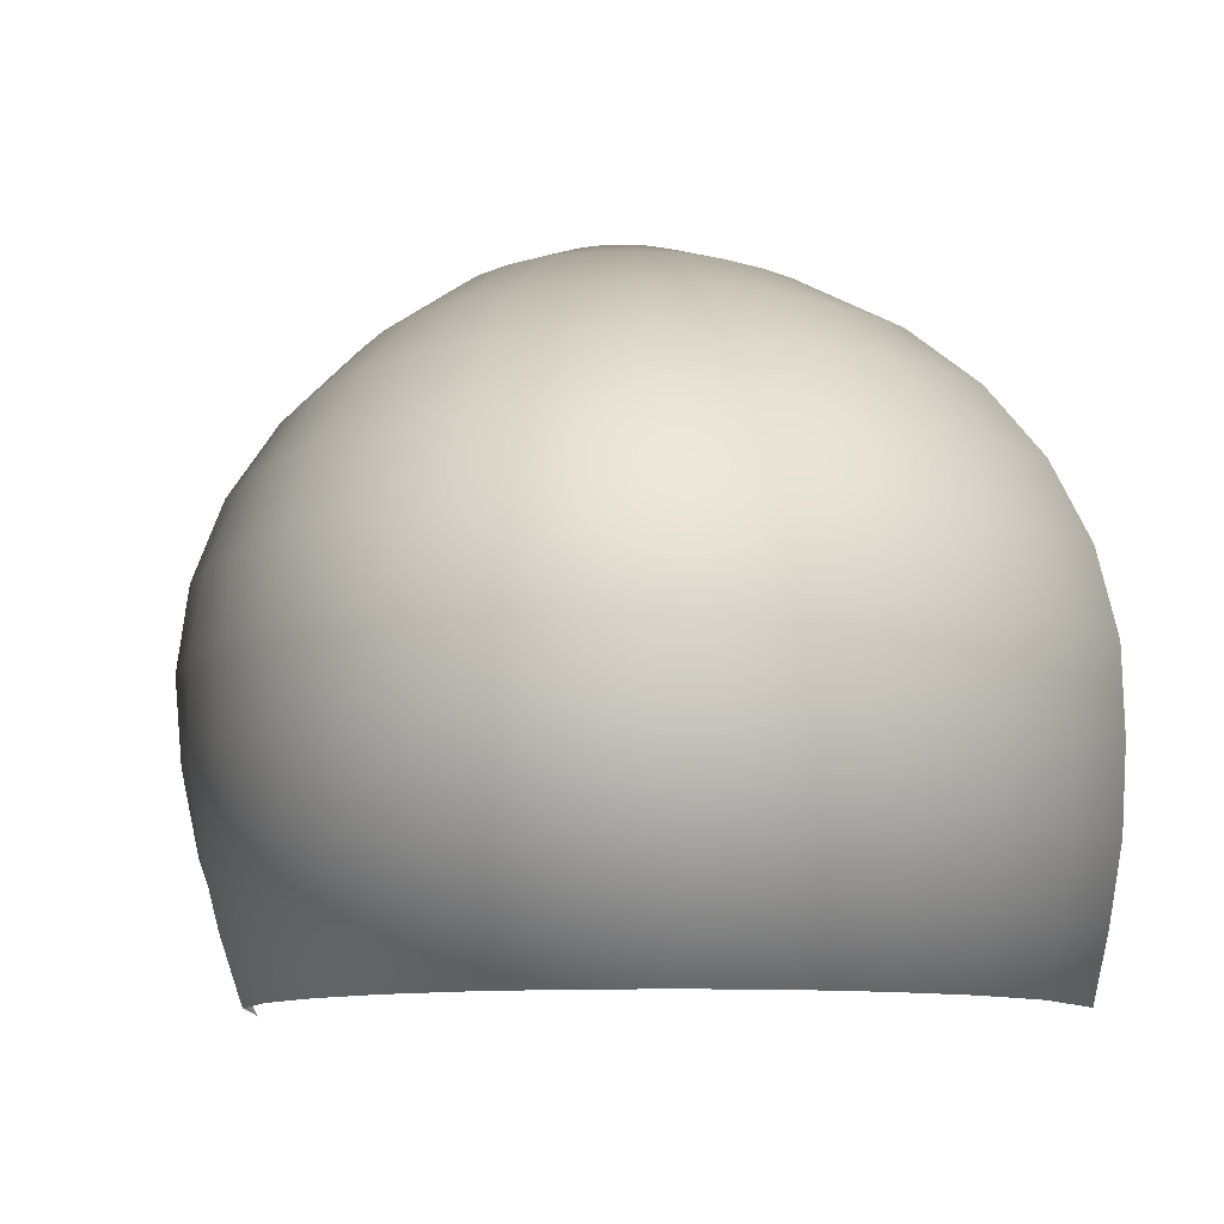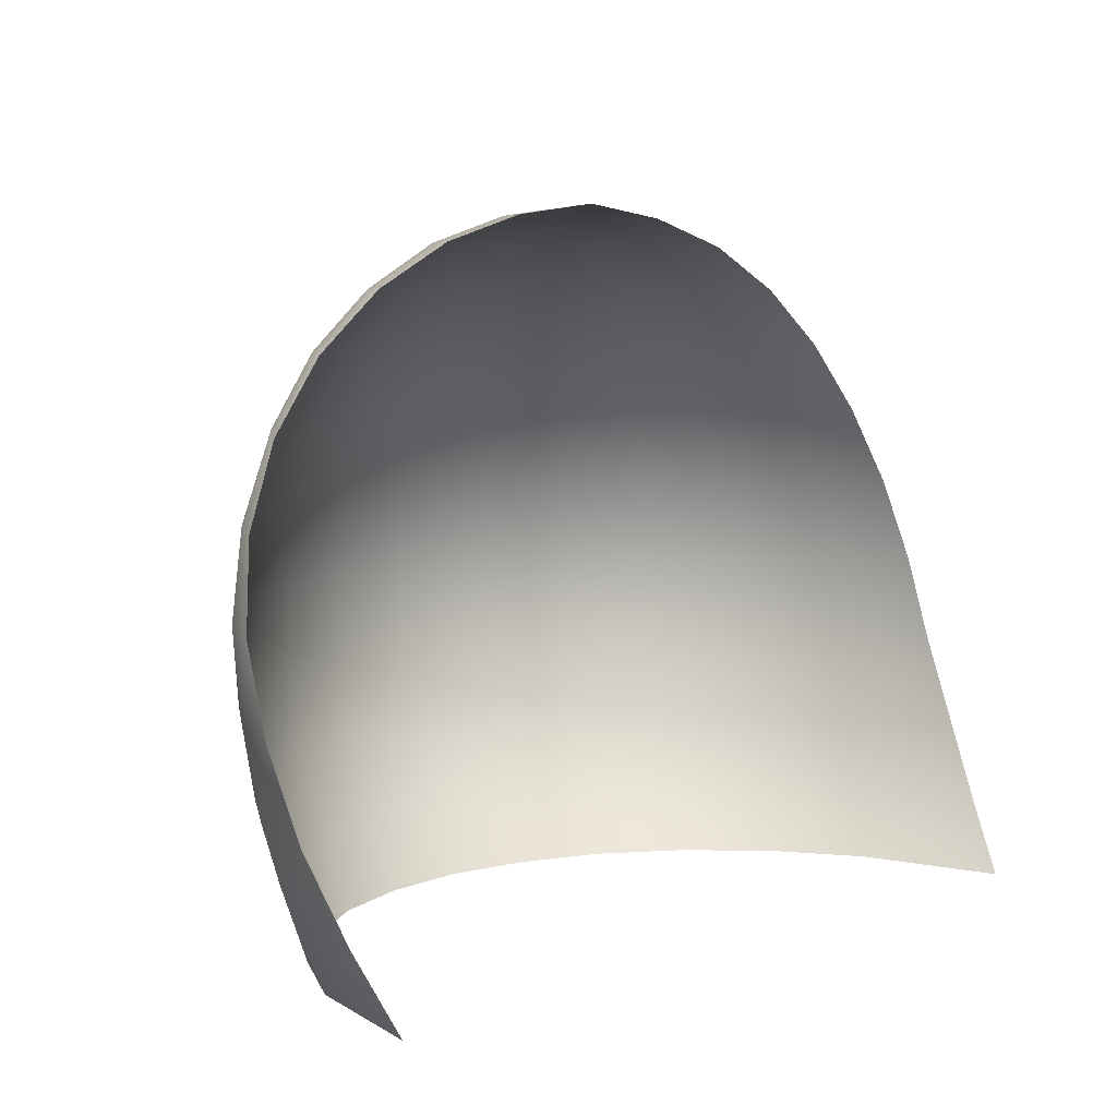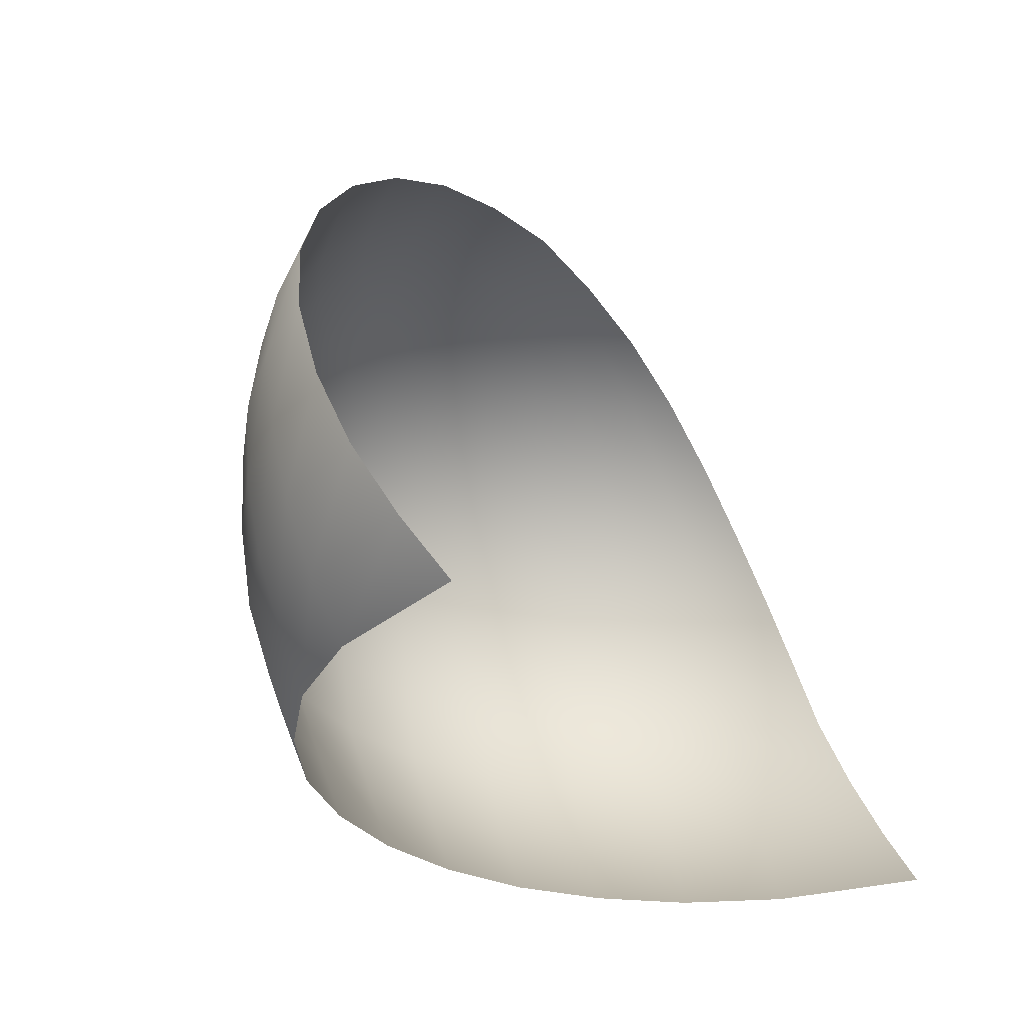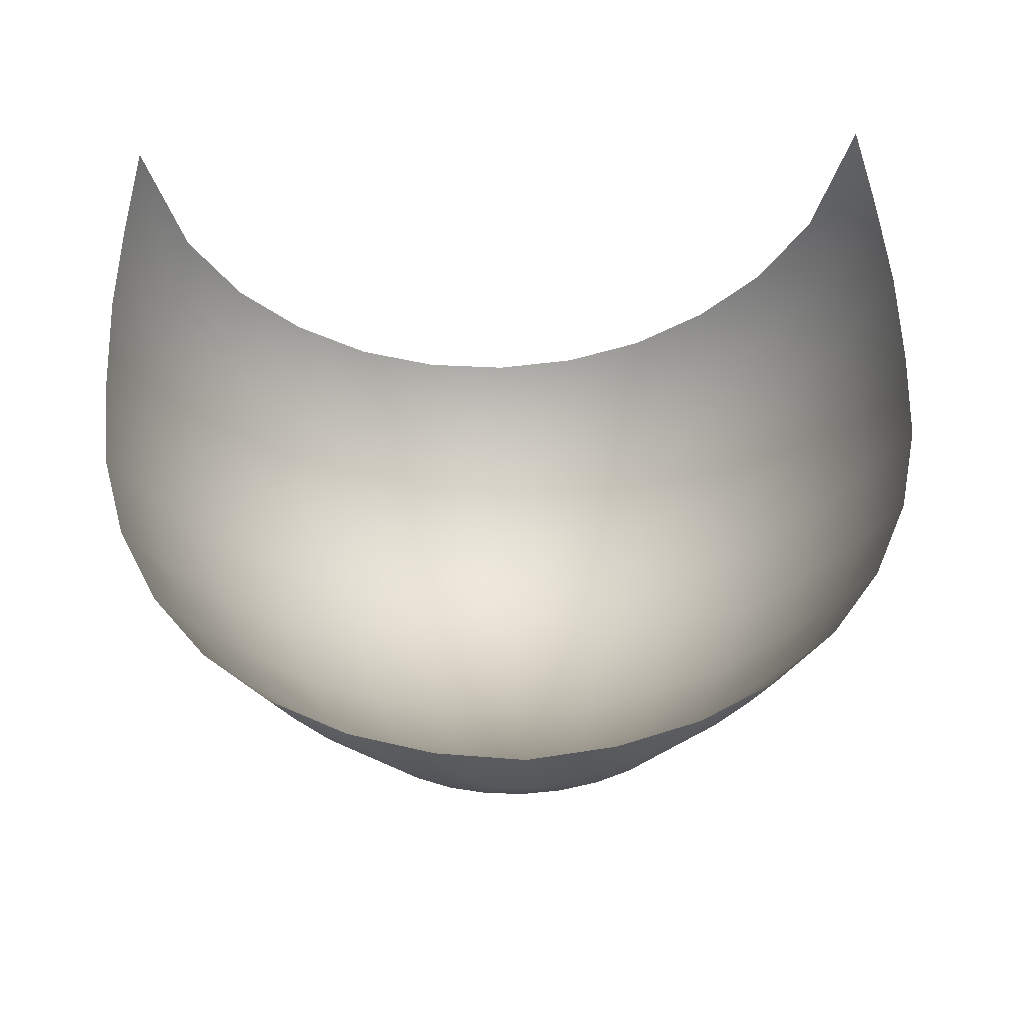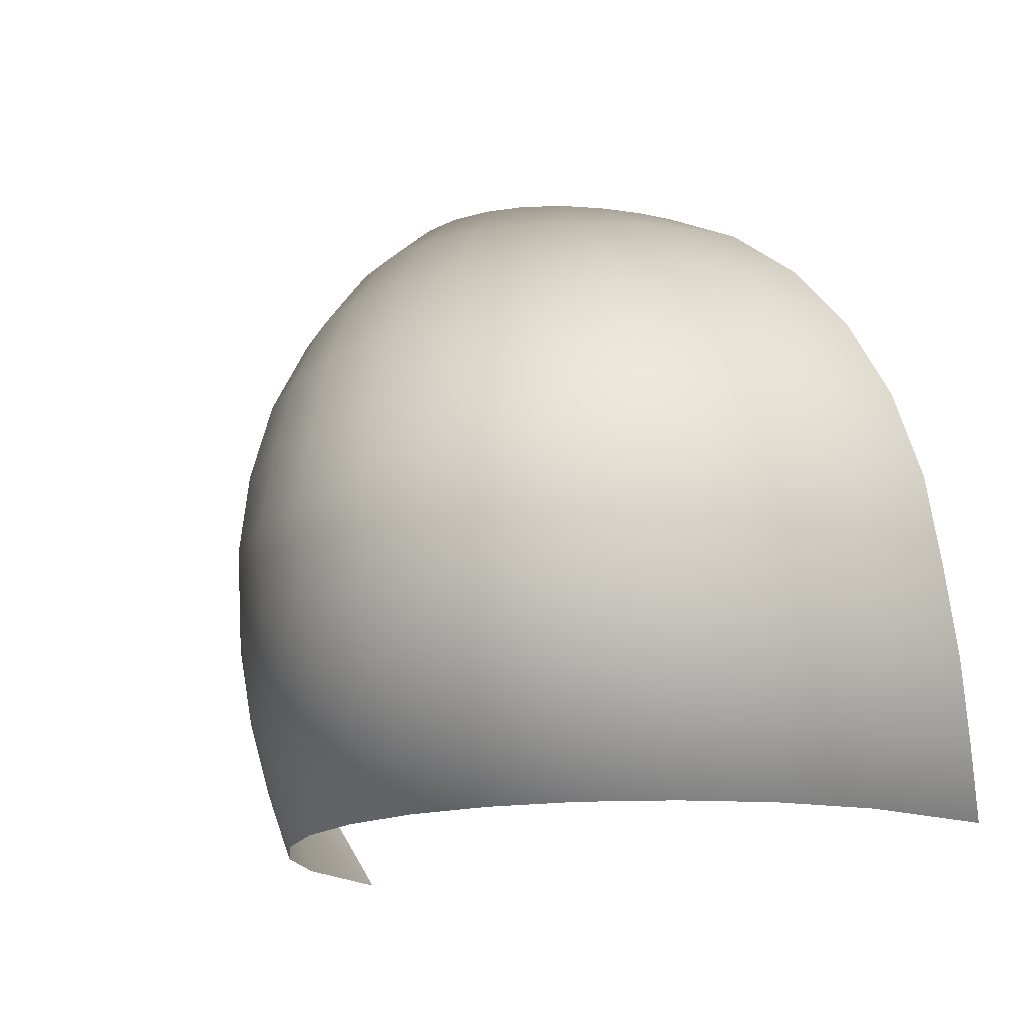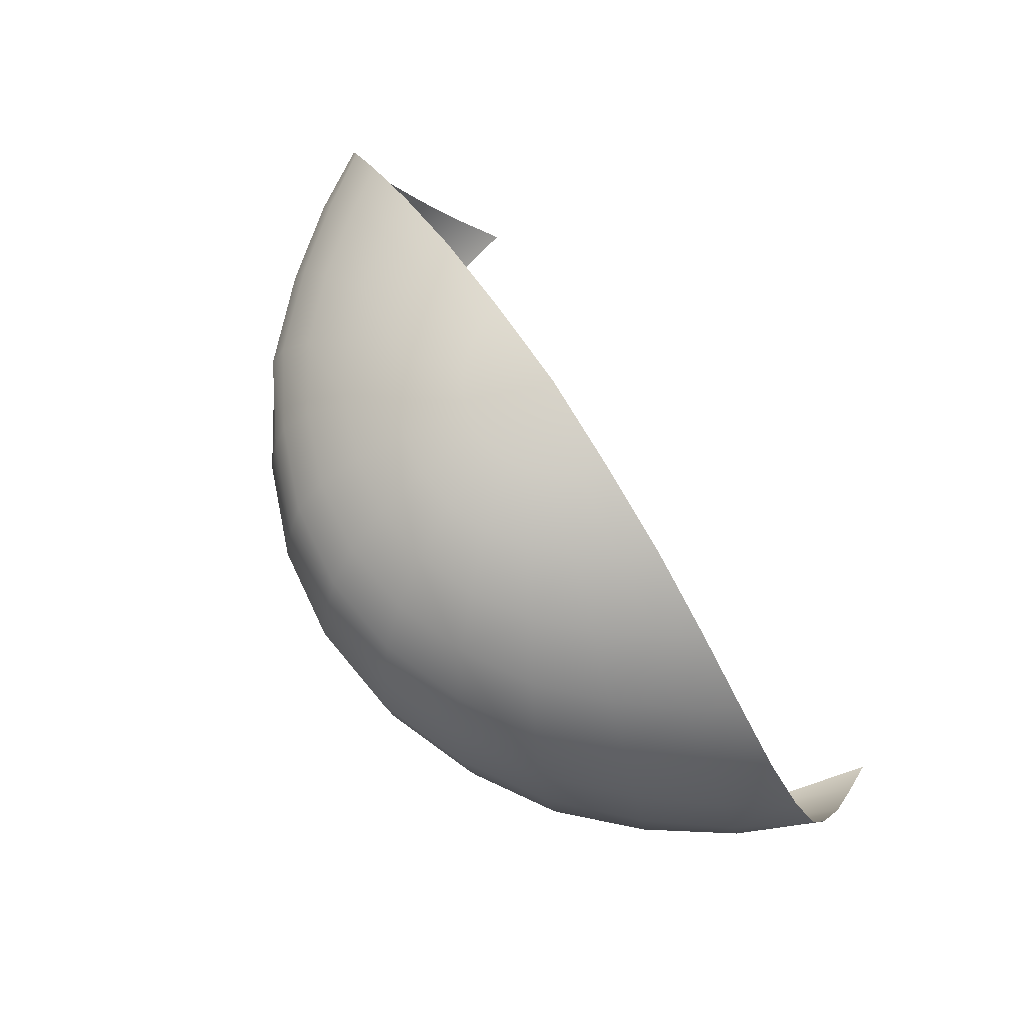
<metadata>
{"format":"obj","ext":"obj","renderer":"f3d","projection":"perspective","resolution":1024,"background":"white","views":[{"elev":-11.3,"azim":11.6,"up":"+Z"},{"elev":6.2,"azim":135.8,"up":"+Z"},{"elev":-30.8,"azim":126.2,"up":"+Z"},{"elev":54.1,"azim":-2.4,"up":"+Y"},{"elev":-16.6,"azim":38.6,"up":"+Z"},{"elev":73.4,"azim":57.4,"up":"+Z"}]}
</metadata>
<code>
g Sphere001
v 0 0.03249 0.4993
v 0.06203 0.01398 0.4903
v 0.06812 0.03185 0.4903
v 0.1213 0.007552 0.471
v 0.1333 0.03176 0.471
v 0.1041 -0.01755 0.471
v 0.05323 -0.000505 0.4903
v 0 0.03249 0.4993
v 0.08236 -0.04098 0.471
v 0.0421 -0.01248 0.4903
v 0 0.03249 0.4993
v 0.05699 -0.05849 0.471
v 0.02913 -0.02143 0.4903
v 0 0.03249 0.4993
v 0.02913 -0.06931 0.471
v 0.01489 -0.02696 0.4903
v 0 0.03249 0.4993
v -0 -0.07297 0.471
v -0 -0.02883 0.4903
v 0 0.03249 0.4993
v -0.02913 -0.06931 0.471
v -0.01489 -0.02696 0.4903
v 0 0.03249 0.4993
v -0.05699 -0.05849 0.471
v -0.02913 -0.02143 0.4903
v 0 0.03249 0.4993
v -0.08236 -0.04098 0.471
v -0.0421 -0.01248 0.4903
v 0 0.03249 0.4993
v -0.1041 -0.01755 0.471
v -0.05323 -0.000504 0.4903
v 0 0.03249 0.4993
v -0.1213 0.007552 0.471
v -0.06203 0.01398 0.4903
v 0 0.03249 0.4993
v -0.1333 0.03176 0.471
v -0.06812 0.03185 0.4903
v 0 0.03249 0.4993
v -0.119 -0.06084 0.4396
v -0.08236 -0.08614 0.4396
v -0.1505 -0.03095 0.4396
v -0.1754 0.003385 0.4396
v -0.1926 0.03154 0.4396
v -0.1505 -0.07999 0.3976
v -0.1041 -0.1086 0.3976
v -0.0421 -0.1018 0.4396
v -0 -0.1071 0.4396
v 0.0421 -0.1018 0.4396
v 0.08236 -0.08614 0.4396
v 0.119 -0.06084 0.4396
v 0.1505 -0.03095 0.4396
v 0.1754 0.003385 0.4396
v 0.1926 0.03154 0.4396
v 0.2217 0.000122 0.3976
v 0.2435 0.03309 0.3976
v 0.1903 -0.04126 0.3976
v 0.1505 -0.07999 0.3976
v 0.1041 -0.1086 0.3976
v 0.05323 -0.1284 0.3976
v -0 -0.1351 0.3976
v -0.05323 -0.1284 0.3976
v 0.2584 0.000333 0.3469
v 0.2837 0.03806 0.3469
v 0.2217 -0.04609 0.3469
v 0.1754 -0.09284 0.3469
v 0.1213 -0.1244 0.3469
v 0.06203 -0.1475 0.3469
v -0 -0.1553 0.3469
v -0.06203 -0.1475 0.3469
v -0.1213 -0.1244 0.3469
v -0.1754 -0.09284 0.3469
v -0.2217 -0.04609 0.3469
v -0.1903 -0.04126 0.3976
v -0.2217 0.000123 0.3976
v -0.2435 0.03309 0.3976
v -0.2584 0.000334 0.3469
v -0.2837 0.03806 0.3469
v -0 -0.1653 0.2896
v 0.06812 -0.1567 0.2896
v 0.1333 -0.1314 0.2896
v 0.1926 -0.09848 0.2896
v 0.2435 -0.04779 0.2896
v 0.2837 0.003249 0.2896
v 0.3116 0.04826 0.2896
v -0.06812 -0.1567 0.2896
v -0.1333 -0.1314 0.2896
v -0.1926 -0.09848 0.2896
v -0.2435 -0.04779 0.2896
v -0.2837 0.00325 0.2896
v -0.3116 0.04826 0.2896
v 0.2967 0.009273 0.2282
v 0.3258 0.06318 0.2282
v -0.1394 -0.1384 0.2282
v -0.07123 -0.1648 0.2282
v -0 -0.1738 0.2282
v 0.07123 -0.1648 0.2282
v 0.1393 -0.1384 0.2282
v 0.2014 -0.09952 0.2282
v 0.2546 -0.0462 0.2282
v 0.2975 0.01939 0.1655
v 0.2553 -0.0407 0.1655
v 0.2019 -0.09412 0.1655
v 0.1397 -0.1324 0.1655
v 0.07143 -0.1589 0.1655
v -0 -0.1678 0.1655
v -0.07143 -0.1589 0.1655
v -0.1397 -0.1324 0.1655
v -0.2019 -0.09412 0.1655
v -0.2014 -0.09951 0.2282
v -0.2546 -0.0462 0.2282
v -0.2967 0.009273 0.2282
v -0.3258 0.06318 0.2282
v -0.2553 -0.0407 0.1655
v -0.2975 0.01939 0.1655
v -0.3267 0.08289 0.1655
v -0.199 -0.08482 0.1042
v -0.1377 -0.1241 0.1042
v -0.2516 -0.02937 0.1042
v -0.2932 0.03216 0.1042
v -0.322 0.1101 0.1042
v -0.1919 -0.06808 0.04689
v -0.1328 -0.1063 0.04689
v -0.07038 -0.1494 0.1042
v -0 -0.158 0.1042
v 0.07038 -0.1494 0.1042
v 0.1377 -0.1241 0.1042
v 0.199 -0.08482 0.1042
v 0.2516 -0.02938 0.1042
v 0.2932 0.03216 0.1042
v 0.3267 0.08289 0.1655
v 0.322 0.1101 0.1042
v 0.2828 0.04792 0.04689
v 0.3105 0.1412 0.04689
v 0.2426 -0.01512 0.04689
v 0.1919 -0.06808 0.04689
v 0.1328 -0.1063 0.04689
v 0.06788 -0.1284 0.04689
v -0 -0.1362 0.04689
v -0.06788 -0.1284 0.04689
v 0.2707 0.06617 -0.003851
v 0.2973 0.1729 -0.003851
v 0.2323 -6e-06 -0.003851
v 0.1837 -0.04933 -0.003851
v 0.1271 -0.08652 -0.003851
v 0.06499 -0.1085 -0.003851
v -0 -0.116 -0.003851
v -0.06499 -0.1085 -0.003851
v -0.1271 -0.08652 -0.003851
v -0.1837 -0.04933 -0.003851
v -0.2323 -6e-06 -0.003851
v -0.2426 -0.01511 0.04689
v -0.2828 0.04792 0.04689
v -0.3105 0.1412 0.04689
v -0.2707 0.06617 -0.003851
v -0.2973 0.1729 -0.003851
f 1 2 3
f 4 3 2
f 3 4 5
f 2 6 4
f 6 2 7
f 8 7 2
f 7 9 6
f 9 7 10
f 11 10 7
f 10 12 9
f 12 10 13
f 14 13 10
f 13 15 12
f 15 13 16
f 17 16 13
f 16 18 15
f 18 16 19
f 20 19 16
f 19 21 18
f 21 19 22
f 23 22 19
f 22 24 21
f 24 22 25
f 26 25 22
f 25 27 24
f 27 25 28
f 29 28 25
f 28 30 27
f 30 28 31
f 32 31 28
f 31 33 30
f 33 31 34
f 35 34 31
f 34 36 33
f 36 34 37
f 38 37 34
f 39 24 27
f 24 39 40
f 27 41 39
f 41 27 30
f 30 42 41
f 42 30 33
f 33 43 42
f 43 33 36
f 44 40 39
f 40 44 45
f 45 46 40
f 21 40 46
f 46 18 21
f 18 46 47
f 47 15 18
f 15 47 48
f 48 12 15
f 12 48 49
f 49 9 12
f 9 49 50
f 50 6 9
f 6 50 51
f 51 4 6
f 4 51 52
f 52 5 4
f 5 52 53
f 54 53 52
f 53 54 55
f 52 56 54
f 56 52 51
f 51 57 56
f 57 51 50
f 50 58 57
f 58 50 49
f 49 59 58
f 59 49 48
f 48 60 59
f 60 48 47
f 47 61 60
f 61 47 46
f 46 45 61
f 62 55 54
f 55 62 63
f 54 64 62
f 64 54 56
f 56 65 64
f 65 56 57
f 57 66 65
f 66 57 58
f 58 67 66
f 67 58 59
f 59 68 67
f 68 59 60
f 60 69 68
f 69 60 61
f 61 70 69
f 70 61 45
f 45 71 70
f 71 45 44
f 44 72 71
f 72 44 73
f 39 73 44
f 73 39 41
f 41 74 73
f 74 41 42
f 42 75 74
f 75 42 43
f 73 76 72
f 76 73 74
f 74 77 76
f 77 74 75
f 78 67 68
f 67 78 79
f 79 66 67
f 66 79 80
f 80 65 66
f 65 80 81
f 81 64 65
f 64 81 82
f 82 62 64
f 62 82 83
f 83 63 62
f 63 83 84
f 68 85 78
f 85 68 69
f 69 86 85
f 86 69 70
f 70 87 86
f 87 70 71
f 71 88 87
f 88 71 72
f 72 89 88
f 89 72 76
f 76 90 89
f 90 76 77
f 91 84 83
f 84 91 92
f 93 85 86
f 85 93 94
f 94 78 85
f 78 94 95
f 95 79 78
f 79 95 96
f 96 80 79
f 80 96 97
f 97 81 80
f 81 97 98
f 98 82 81
f 82 98 99
f 83 99 91
f 99 83 82
f 100 92 91
f 91 101 100
f 101 91 99
f 99 102 101
f 102 99 98
f 98 103 102
f 103 98 97
f 97 104 103
f 104 97 96
f 96 105 104
f 105 96 95
f 95 106 105
f 106 95 94
f 94 107 106
f 107 94 93
f 93 108 107
f 108 93 109
f 86 109 93
f 109 86 87
f 87 110 109
f 110 87 88
f 88 111 110
f 111 88 89
f 89 112 111
f 112 89 90
f 109 113 108
f 113 109 110
f 110 114 113
f 114 110 111
f 111 115 114
f 115 111 112
f 116 107 108
f 107 116 117
f 108 118 116
f 118 108 113
f 113 119 118
f 119 113 114
f 114 120 119
f 120 114 115
f 121 117 116
f 117 121 122
f 122 123 117
f 106 117 123
f 123 105 106
f 105 123 124
f 124 104 105
f 104 124 125
f 125 103 104
f 103 125 126
f 126 102 103
f 102 126 127
f 127 101 102
f 101 127 128
f 128 100 101
f 100 128 129
f 129 130 100
f 92 100 130
f 130 129 131
f 132 131 129
f 131 132 133
f 129 134 132
f 134 129 128
f 128 135 134
f 135 128 127
f 127 136 135
f 136 127 126
f 126 137 136
f 137 126 125
f 125 138 137
f 138 125 124
f 124 139 138
f 139 124 123
f 123 122 139
f 140 133 132
f 133 140 141
f 132 142 140
f 142 132 134
f 134 143 142
f 143 134 135
f 135 144 143
f 144 135 136
f 136 145 144
f 145 136 137
f 137 146 145
f 146 137 138
f 138 147 146
f 147 138 139
f 139 148 147
f 148 139 122
f 122 149 148
f 149 122 121
f 121 150 149
f 150 121 151
f 116 151 121
f 151 116 118
f 118 152 151
f 152 118 119
f 119 153 152
f 153 119 120
f 151 154 150
f 154 151 152
f 152 155 154
f 155 152 153
f 40 21 24
f 117 106 107

</code>
